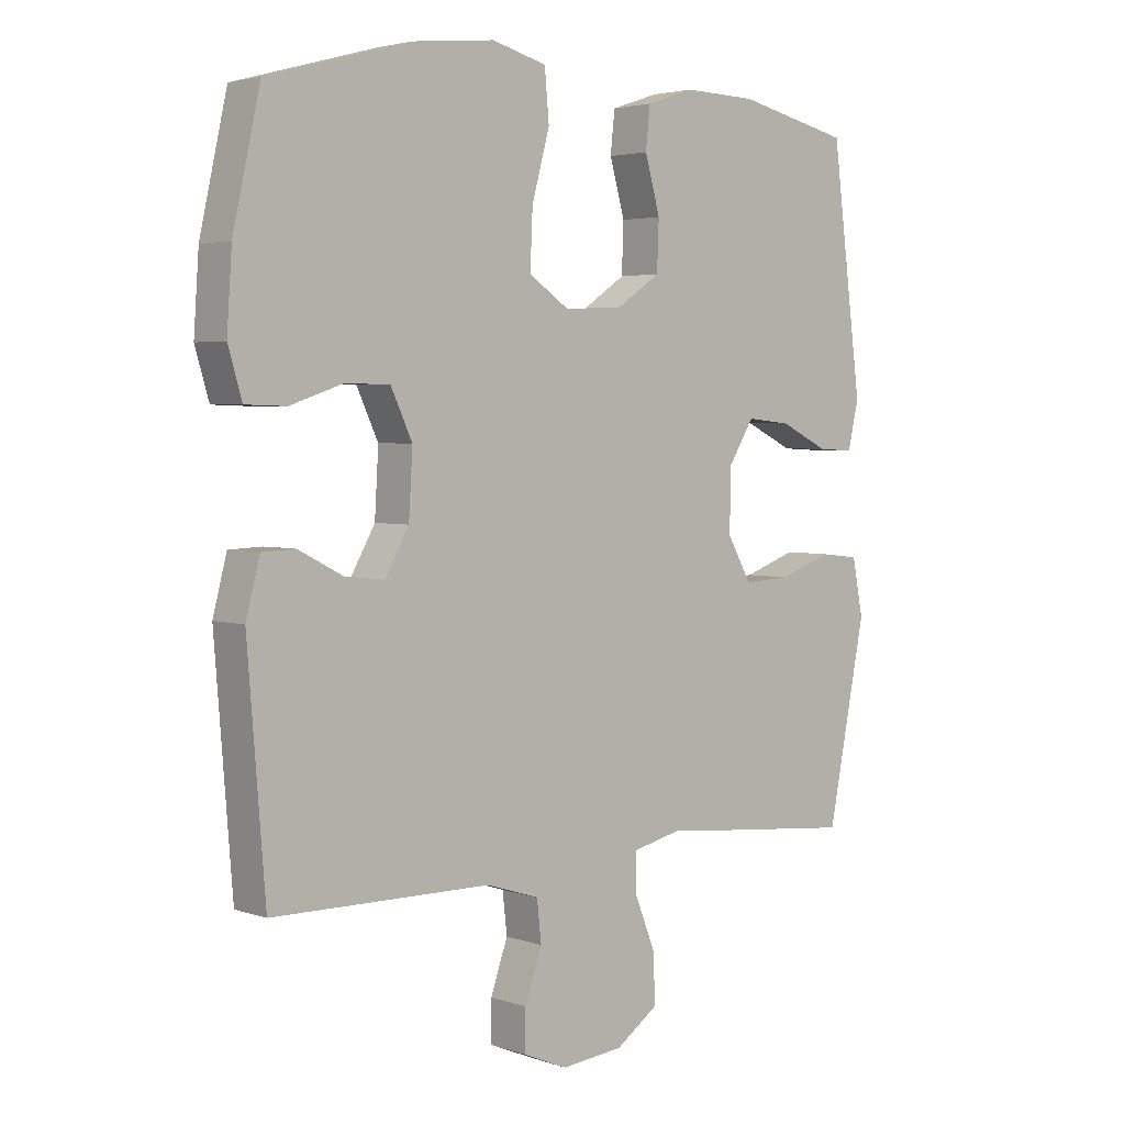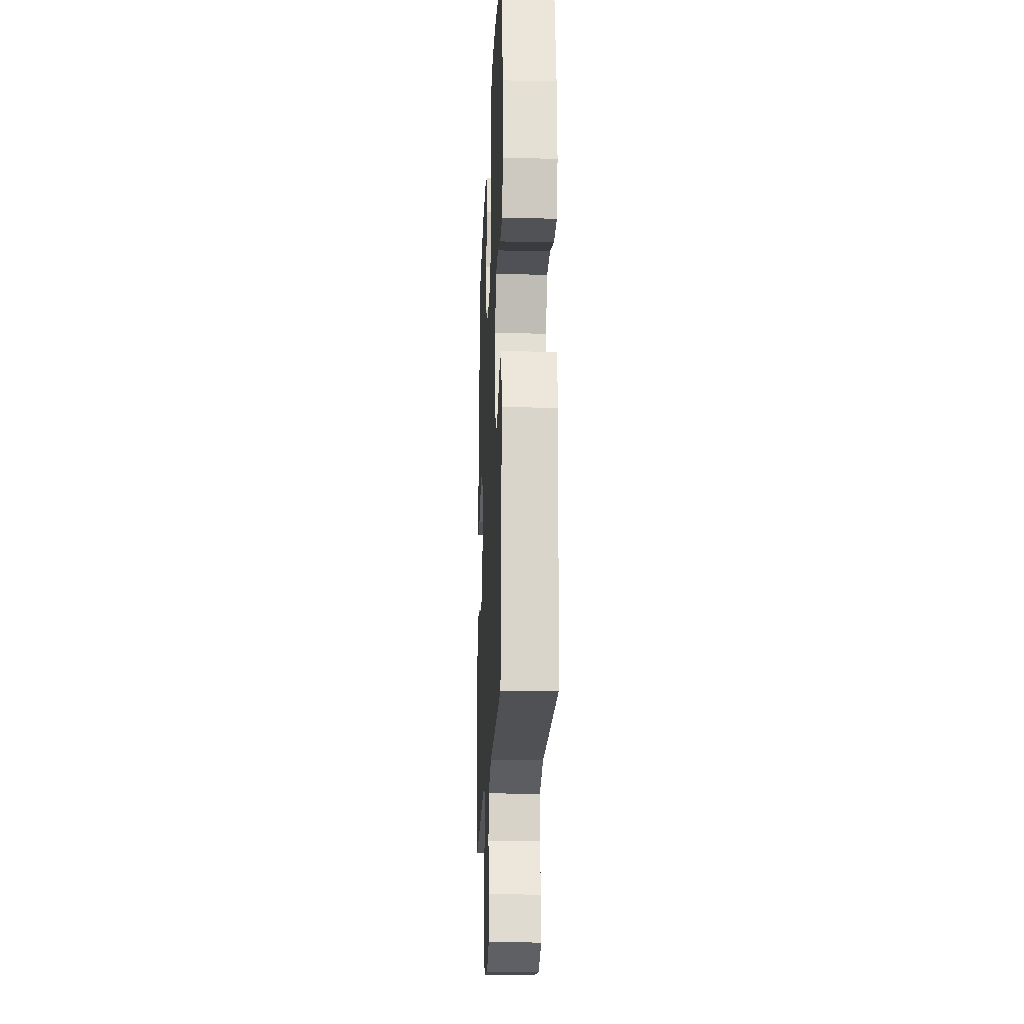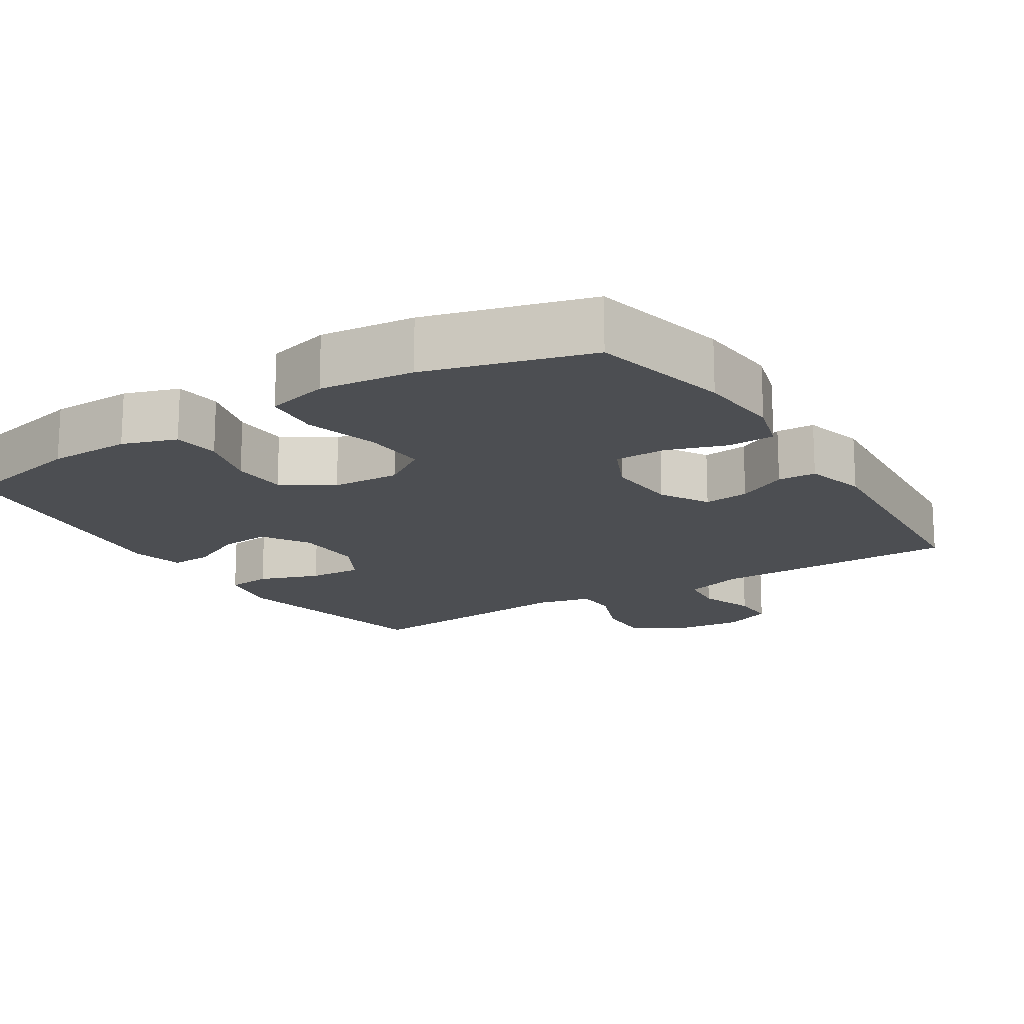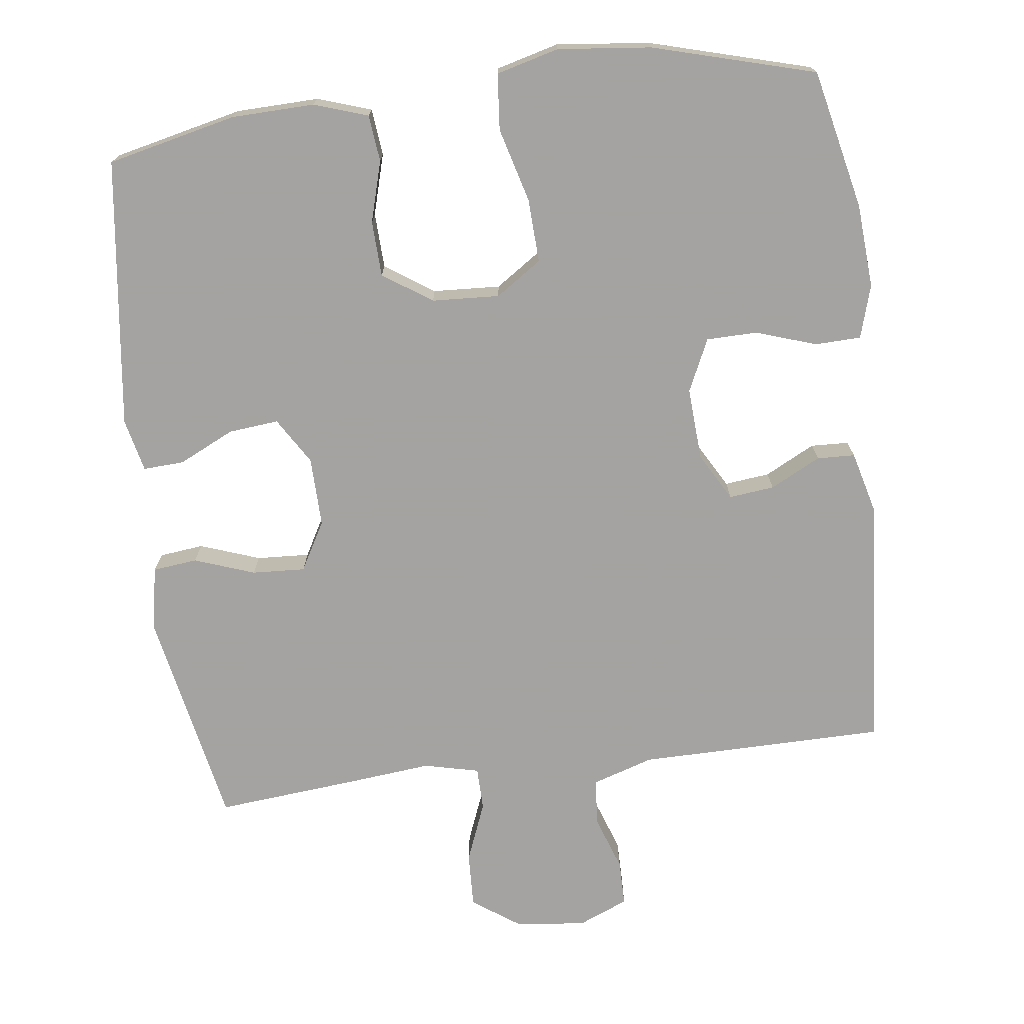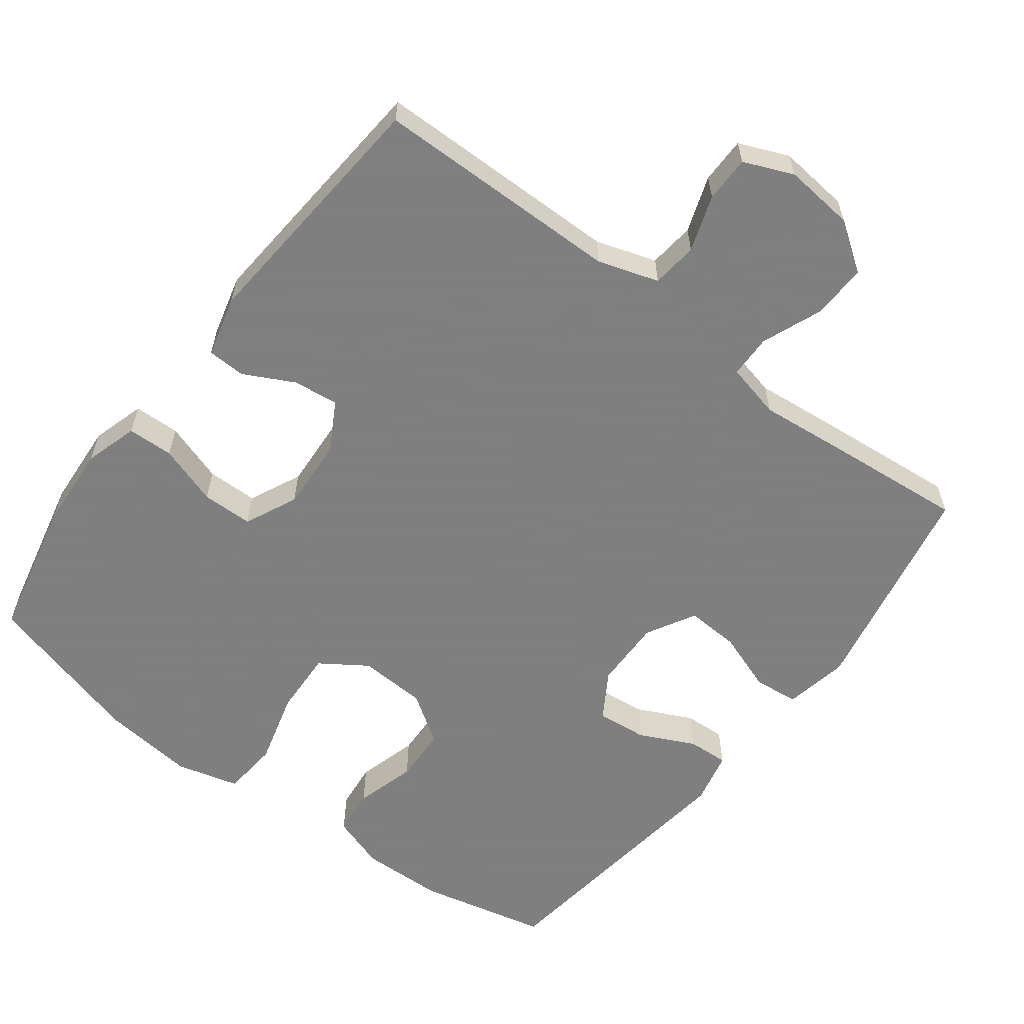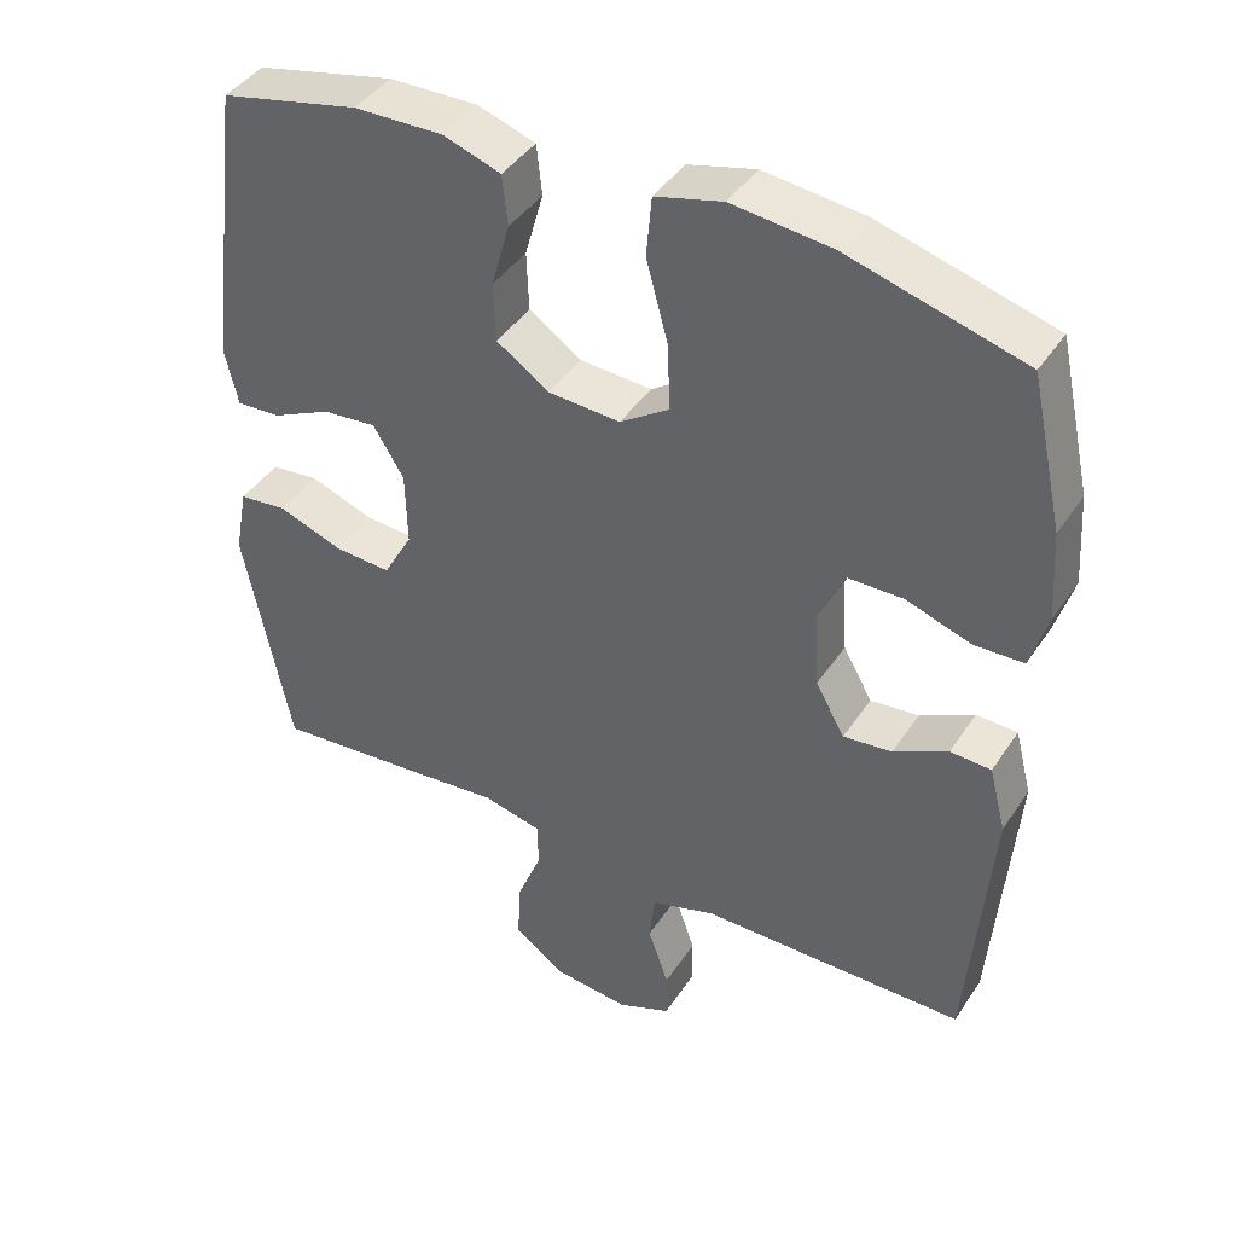
<metadata>
{"format":"obj","ext":"obj","renderer":"f3d","projection":"perspective","resolution":1024,"background":"white","views":[{"elev":3.4,"azim":138.5,"up":"+Z"},{"elev":-19.5,"azim":87.6,"up":"+Z"},{"elev":-16.5,"azim":32.4,"up":"+Y"},{"elev":-73.1,"azim":7.2,"up":"+Y"},{"elev":-59.9,"azim":142.8,"up":"+Y"},{"elev":42.2,"azim":30.8,"up":"+Z"}]}
</metadata>
<code>
v 0.5 0.07 -0.5
v 0.282 0.07 -0.502
v 0.155 0.07 -0.503
v 0.071 0.07 -0.53
v 0.064 0.07 -0.594
v 0.091 0.07 -0.672
v 0.091 0.07 -0.736
v 0.022 0.07 -0.765
v -0.076 0.07 -0.755
v -0.143 0.07 -0.708
v -0.14 0.07 -0.631
v -0.107 0.07 -0.548
v -0.108 0.07 -0.488
v -0.185 0.07 -0.47
v -0.304 0.07 -0.482
v -0.5 0.07 -0.5
v -0.56 0.07 -0.195
v -0.543 0.07 -0.106
v -0.481 0.07 -0.099
v -0.397 0.07 -0.129
v -0.323 0.07 -0.133
v -0.285 0.07 -0.065
v -0.287 0.07 0.032
v -0.327 0.07 0.097
v -0.397 0.07 0.09
v -0.474 0.07 0.053
v -0.531 0.07 0.05
v -0.548 0.07 0.124
v -0.5 0.07 0.5
v -0.32 0.07 0.541
v -0.205 0.07 0.544
v -0.13 0.07 0.519
v -0.123 0.07 0.454
v -0.147 0.07 0.369
v -0.144 0.07 0.292
v -0.076 0.07 0.246
v 0.018 0.07 0.241
v 0.082 0.07 0.284
v 0.078 0.07 0.373
v 0.05 0.07 0.476
v 0.057 0.07 0.554
v 0.144 0.07 0.577
v 0.274 0.07 0.563
v 0.5 0.07 0.5
v 0.543 0.07 0.306
v 0.551 0.07 0.189
v 0.529 0.07 0.115
v 0.465 0.07 0.113
v 0.381 0.07 0.141
v 0.31 0.07 0.14
v 0.276 0.07 0.067
v 0.282 0.07 -0.034
v 0.32 0.07 -0.101
v 0.383 0.07 -0.094
v 0.453 0.07 -0.058
v 0.506 0.07 -0.06
v 0.528 0.07 -0.145
v 0.5 0 -0.5
v 0.282 0 -0.502
v 0.155 0 -0.503
v 0.071 0 -0.53
v 0.064 0 -0.594
v 0.091 0 -0.672
v 0.091 0 -0.736
v 0.022 0 -0.765
v -0.076 0 -0.755
v -0.143 0 -0.708
v -0.14 0 -0.631
v -0.107 0 -0.548
v -0.108 0 -0.488
v -0.185 0 -0.47
v -0.304 0 -0.482
v -0.5 0 -0.5
v -0.56 0 -0.195
v -0.543 0 -0.106
v -0.481 0 -0.099
v -0.397 0 -0.129
v -0.323 0 -0.133
v -0.285 0 -0.065
v -0.287 0 0.032
v -0.327 0 0.097
v -0.397 0 0.09
v -0.474 0 0.053
v -0.531 0 0.05
v -0.548 0 0.124
v -0.5 0 0.5
v -0.32 0 0.541
v -0.205 0 0.544
v -0.13 0 0.519
v -0.123 0 0.454
v -0.147 0 0.369
v -0.144 0 0.292
v -0.076 0 0.246
v 0.018 0 0.241
v 0.082 0 0.284
v 0.078 0 0.373
v 0.05 0 0.476
v 0.057 0 0.554
v 0.144 0 0.577
v 0.274 0 0.563
v 0.5 0 0.5
v 0.543 0 0.306
v 0.551 0 0.189
v 0.529 0 0.115
v 0.465 0 0.113
v 0.381 0 0.141
v 0.31 0 0.14
v 0.276 0 0.067
v 0.282 0 -0.034
v 0.32 0 -0.101
v 0.383 0 -0.094
v 0.453 0 -0.058
v 0.506 0 -0.06
v 0.528 0 -0.145
f 1 2 3
f 57 1 3
f 56 57 3
f 55 56 3
f 54 55 3
f 53 54 3 4
f 52 53 4
f 51 52 4
f 47 48 49
f 46 47 49
f 45 46 49
f 44 45 49
f 43 44 49
f 42 43 49
f 41 42 49
f 40 41 49
f 39 40 49
f 38 39 49 50
f 37 38 50 51
f 32 33 34
f 31 32 34
f 30 31 34
f 29 30 34
f 28 29 34
f 27 28 34
f 26 27 34
f 25 26 34
f 24 25 34 35
f 23 24 35 36
f 18 19 20
f 17 18 20
f 16 17 20
f 15 16 20
f 14 15 20
f 13 14 20 21
f 10 11 12
f 9 10 12
f 8 9 12
f 7 8 12
f 6 7 12
f 5 6 12
f 4 5 12 13
f 51 4 13
f 37 51 13
f 36 37 13
f 23 36 13
f 22 23 13
f 13 21 22
f 60 59 58
f 60 58 114
f 60 114 113
f 60 113 112
f 60 112 111
f 61 60 111 110
f 61 110 109
f 61 109 108
f 106 105 104
f 106 104 103
f 106 103 102
f 106 102 101
f 106 101 100
f 106 100 99
f 106 99 98
f 106 98 97
f 106 97 96
f 107 106 96 95
f 108 107 95 94
f 91 90 89
f 91 89 88
f 91 88 87
f 91 87 86
f 91 86 85
f 91 85 84
f 91 84 83
f 91 83 82
f 92 91 82 81
f 93 92 81 80
f 77 76 75
f 77 75 74
f 77 74 73
f 77 73 72
f 77 72 71
f 78 77 71 70
f 69 68 67
f 69 67 66
f 69 66 65
f 69 65 64
f 69 64 63
f 69 63 62
f 70 69 62 61
f 70 61 108
f 70 108 94
f 70 94 93
f 70 93 80
f 70 80 79
f 79 78 70
f 1 58 59 2
f 2 59 60 3
f 3 60 61 4
f 4 61 62 5
f 5 62 63 6
f 6 63 64 7
f 7 64 65 8
f 8 65 66 9
f 9 66 67 10
f 10 67 68 11
f 11 68 69 12
f 12 69 70 13
f 13 70 71 14
f 14 71 72 15
f 15 72 73 16
f 16 73 74 17
f 17 74 75 18
f 18 75 76 19
f 19 76 77 20
f 20 77 78 21
f 21 78 79 22
f 22 79 80 23
f 23 80 81 24
f 24 81 82 25
f 25 82 83 26
f 26 83 84 27
f 27 84 85 28
f 28 85 86 29
f 29 86 87 30
f 30 87 88 31
f 31 88 89 32
f 32 89 90 33
f 33 90 91 34
f 34 91 92 35
f 35 92 93 36
f 36 93 94 37
f 37 94 95 38
f 38 95 96 39
f 39 96 97 40
f 40 97 98 41
f 41 98 99 42
f 42 99 100 43
f 43 100 101 44
f 44 101 102 45
f 45 102 103 46
f 46 103 104 47
f 47 104 105 48
f 48 105 106 49
f 49 106 107 50
f 50 107 108 51
f 51 108 109 52
f 52 109 110 53
f 53 110 111 54
f 54 111 112 55
f 55 112 113 56
f 56 113 114 57
f 57 114 58 1

</code>
